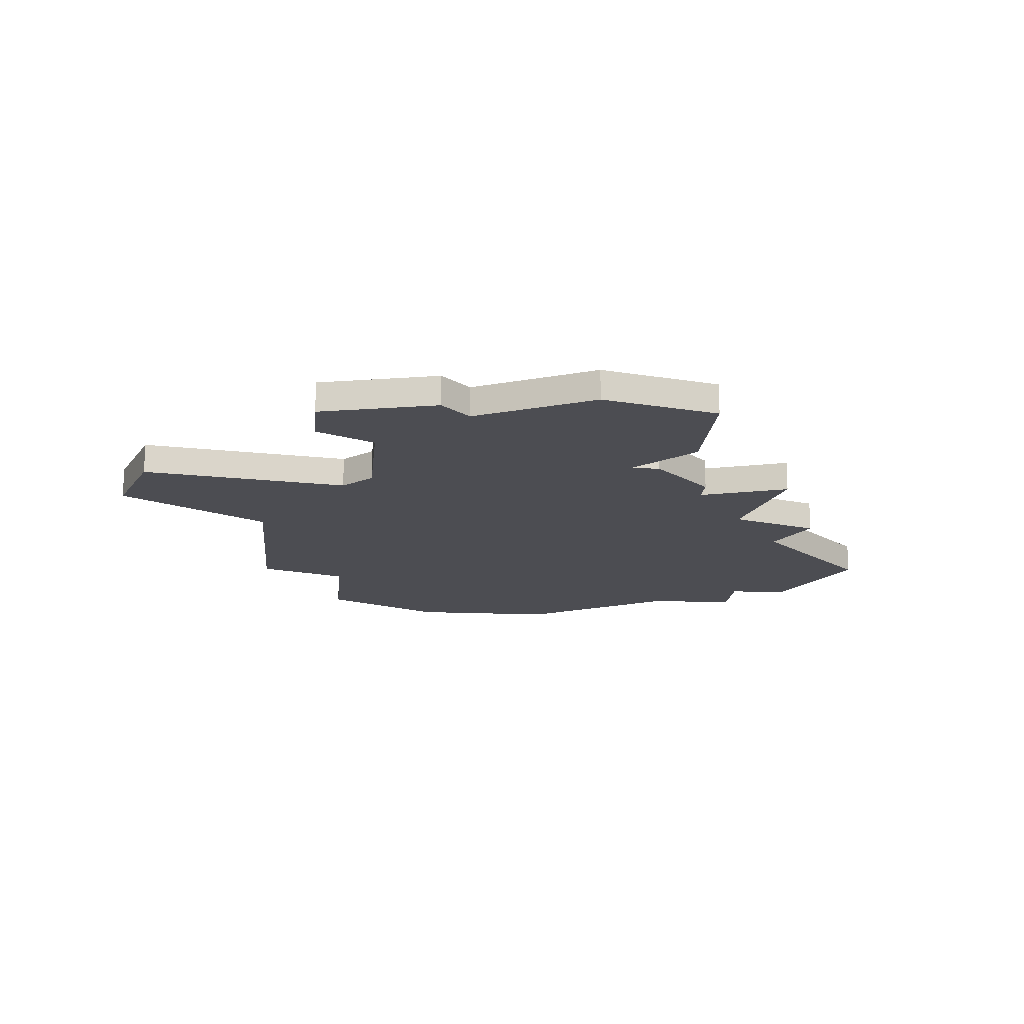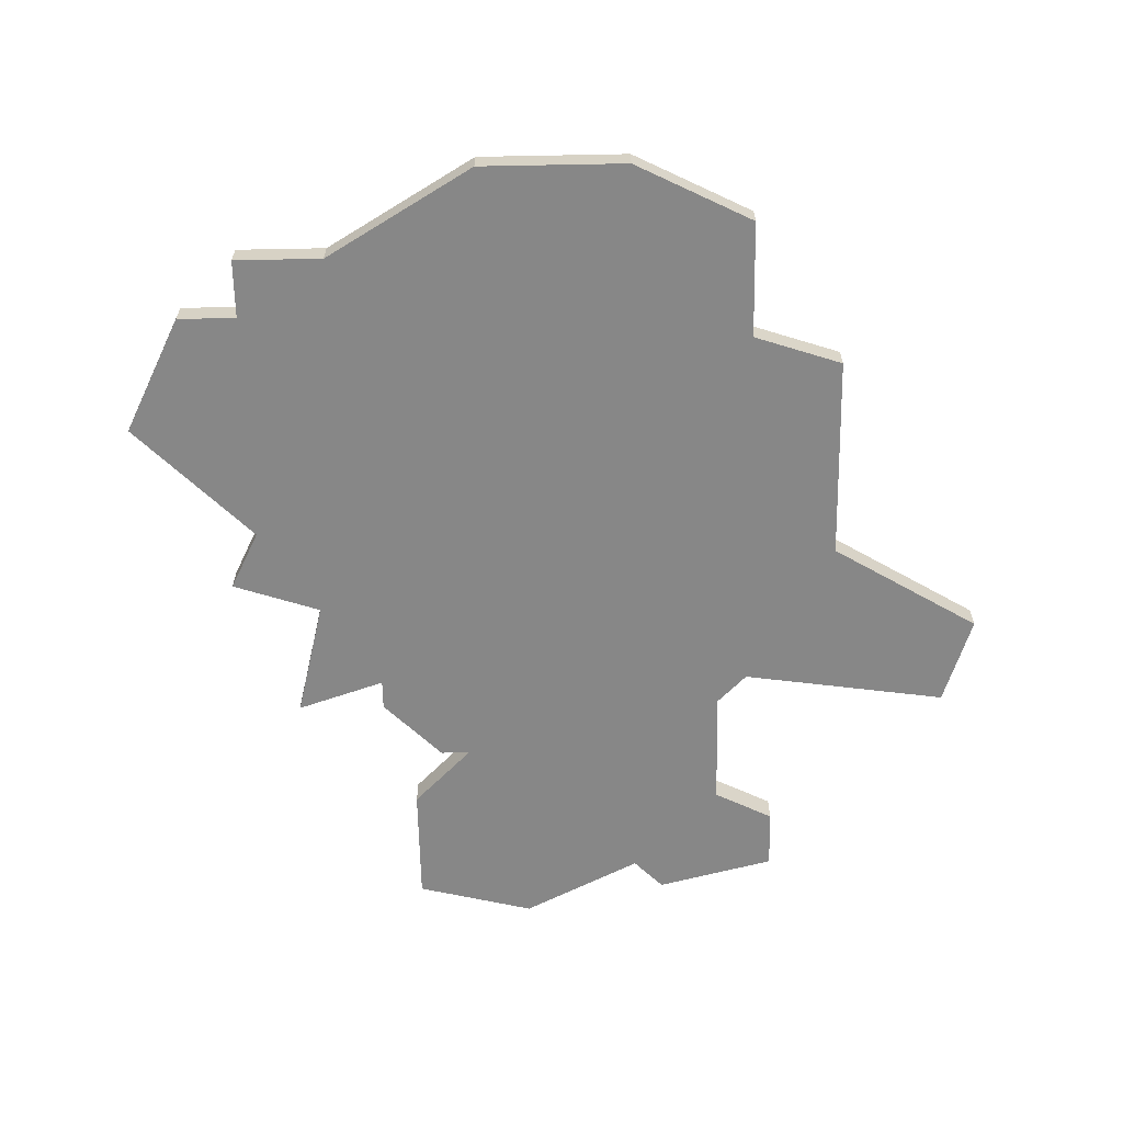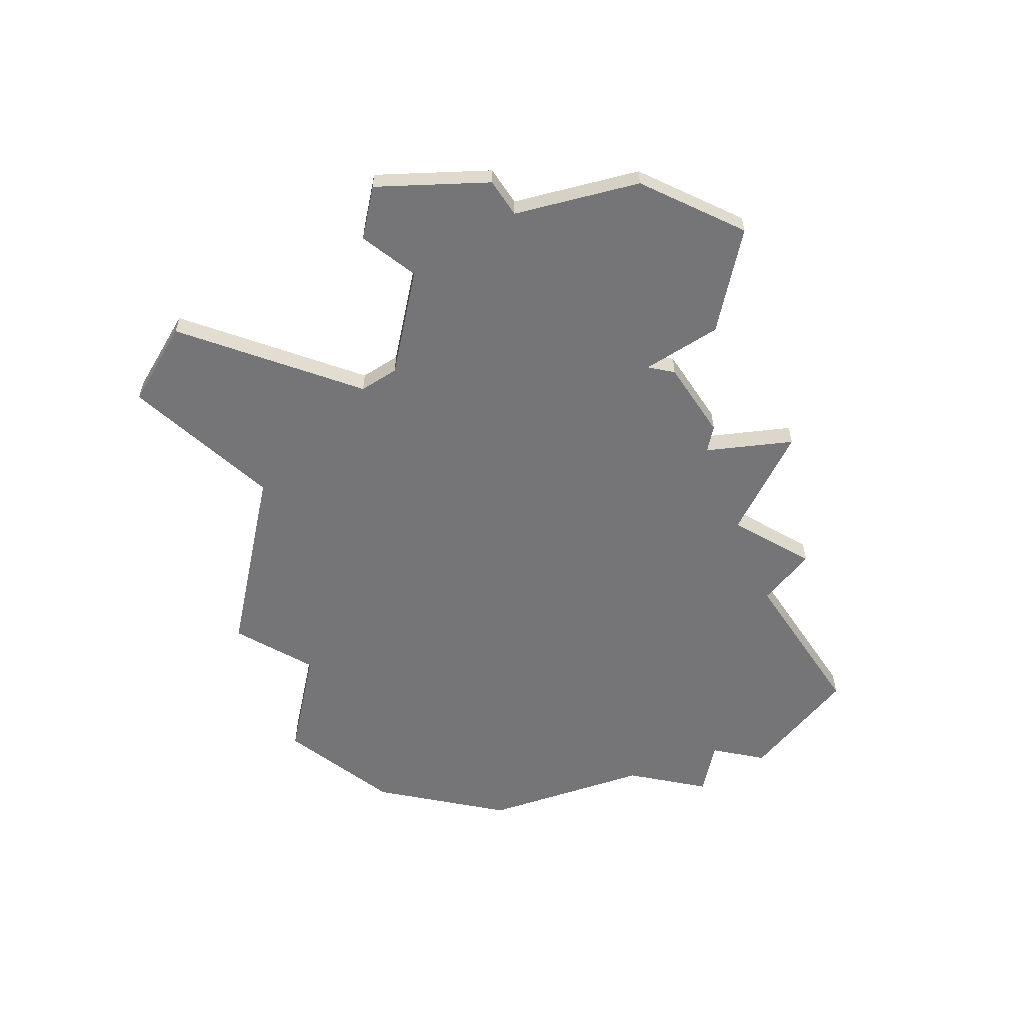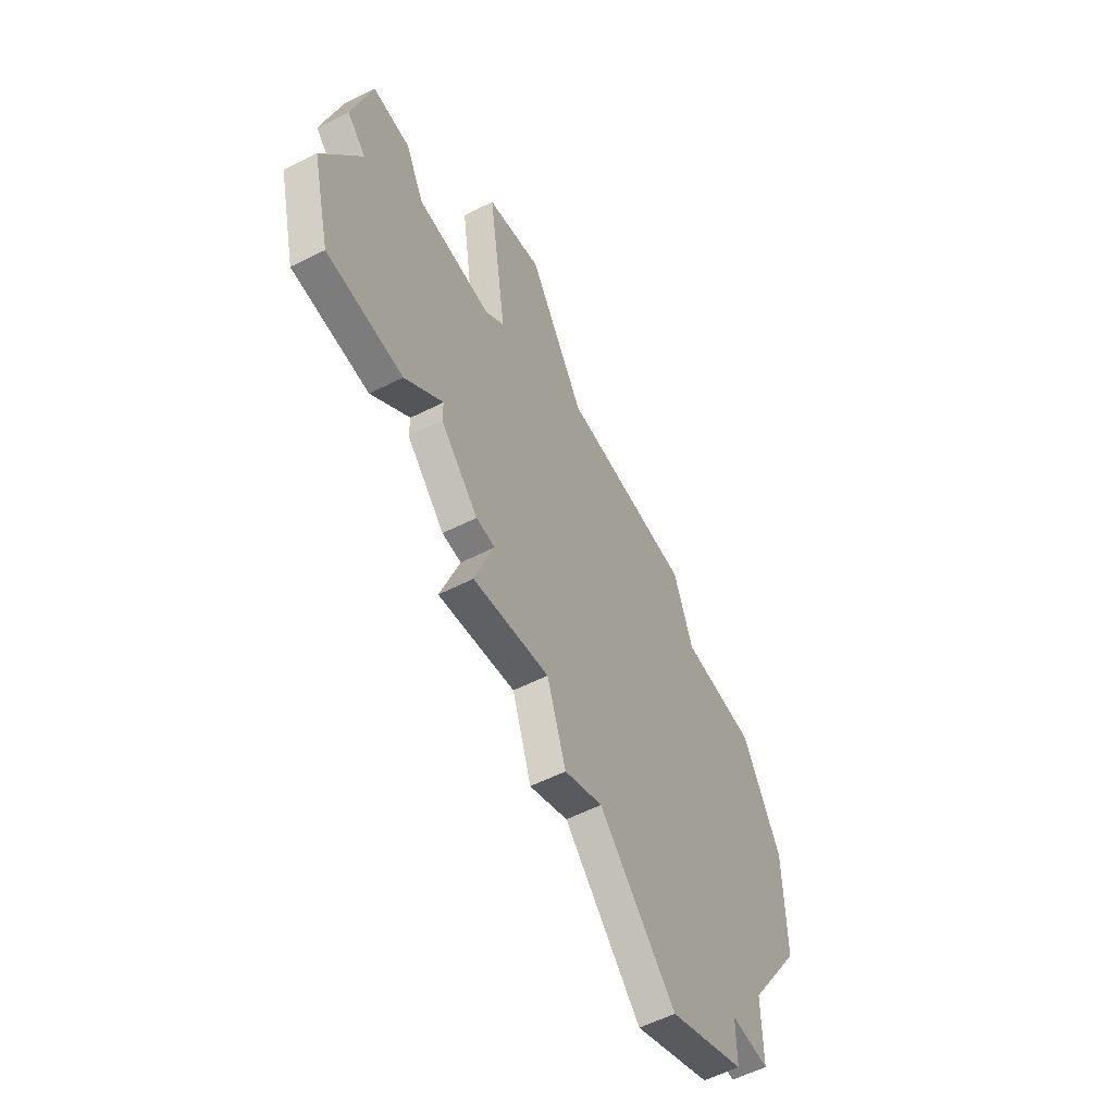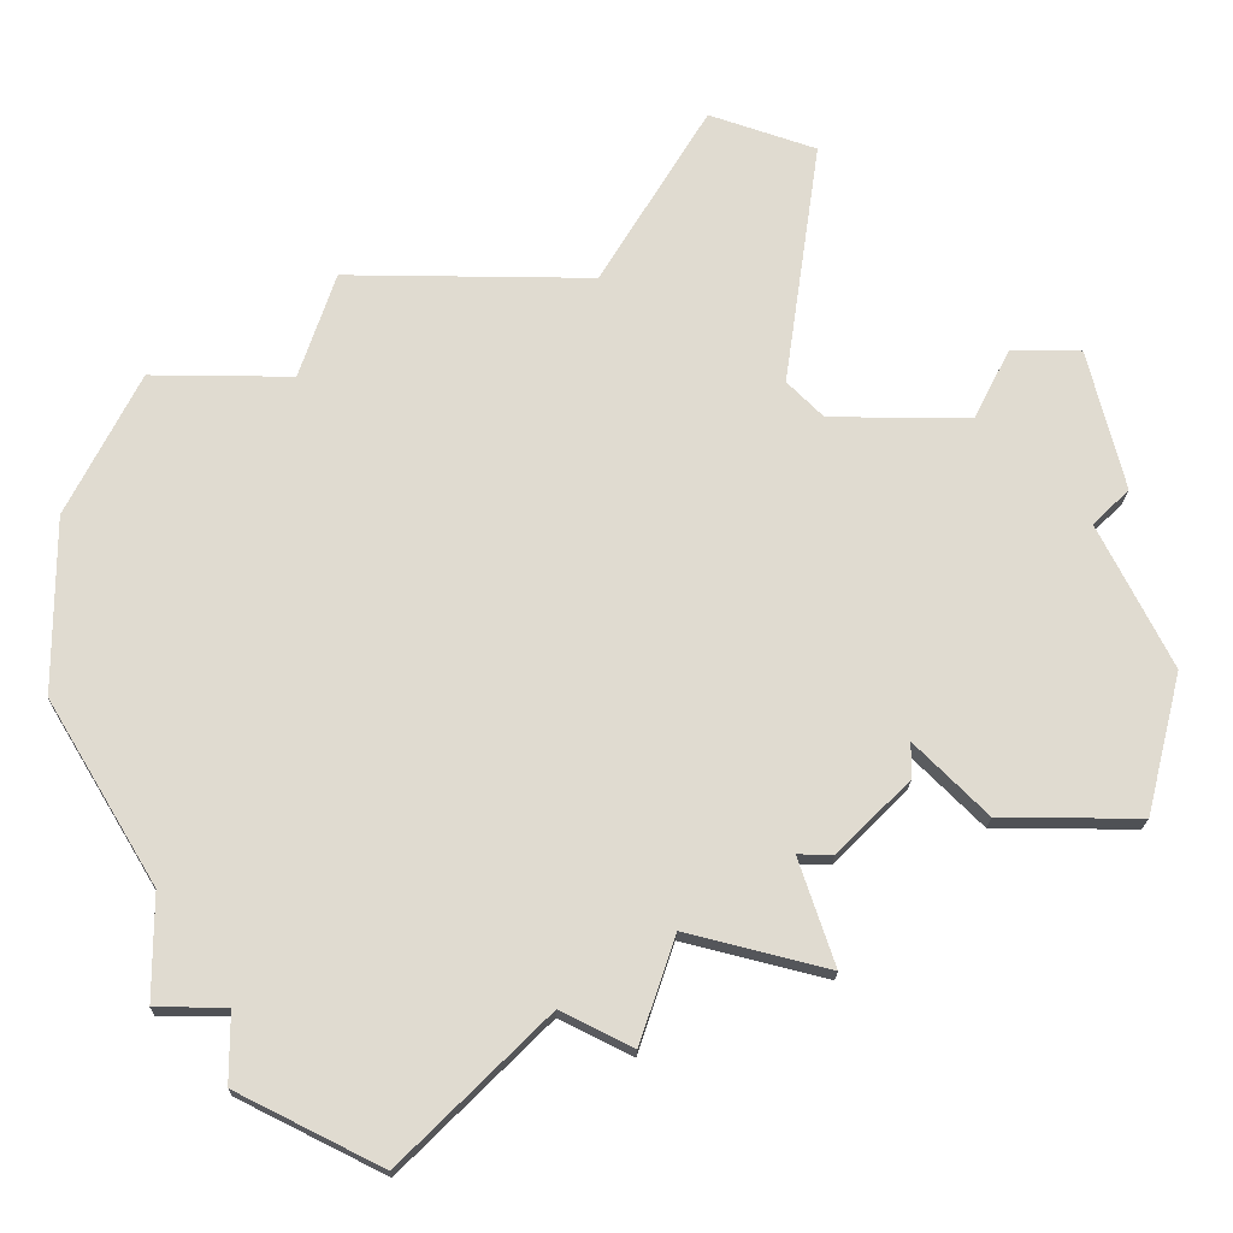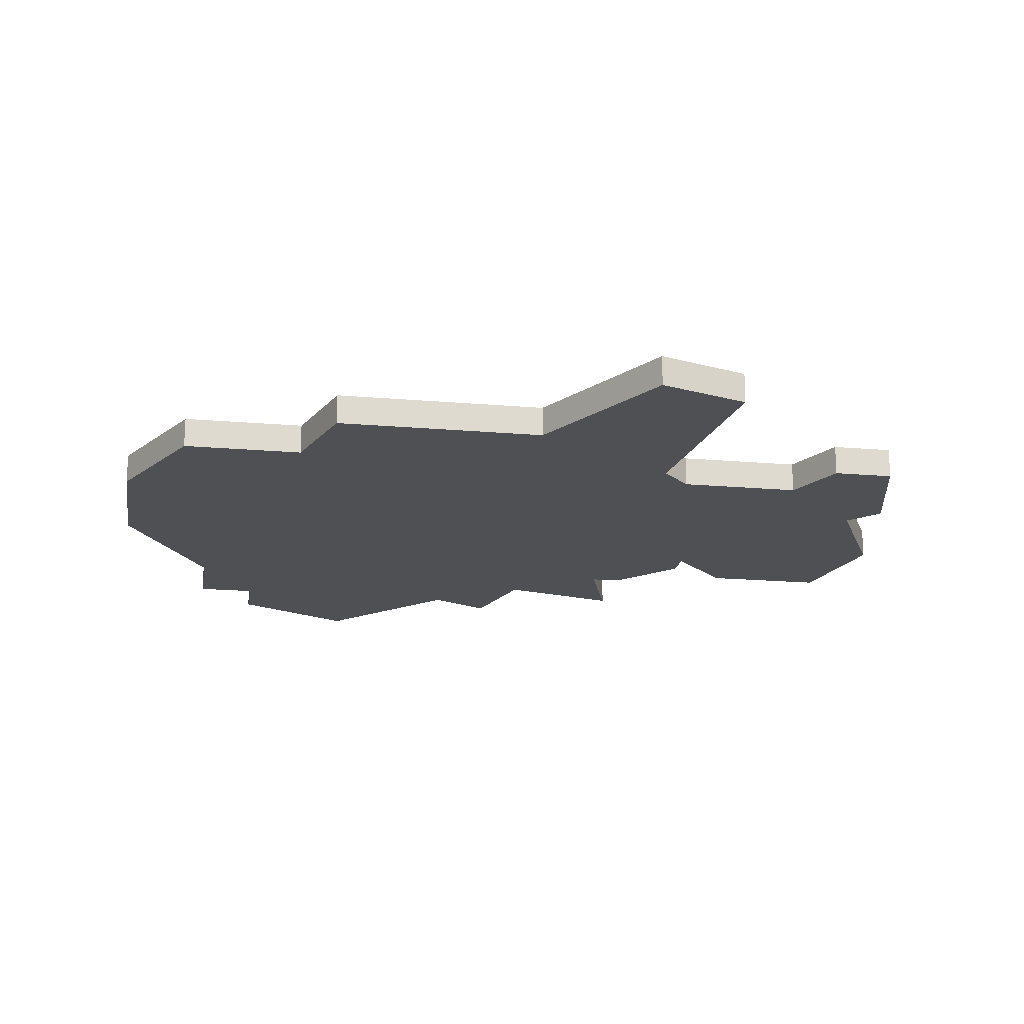
<metadata>
{"format":"obj","ext":"obj","renderer":"f3d","projection":"perspective","resolution":1024,"background":"white","views":[{"elev":-16.4,"azim":-95.2,"up":"+Z"},{"elev":-62.4,"azim":91.1,"up":"+Z"},{"elev":-56.6,"azim":-101.7,"up":"+Z"},{"elev":-58.8,"azim":-62.7,"up":"+Y"},{"elev":-19.8,"azim":178.5,"up":"+Y"},{"elev":-19.0,"azim":170.7,"up":"+Z"}]}
</metadata>
<code>
v 4633 -766 0
v 4634 -767 0
v 4632 -771 0
v 4633 -775 0
v 4637 -775 0
v 4639 -773 0
v 4639 -774 0
v 4641 -776 0
v 4642 -776 0
v 4641 -779 0
v 4645 -778 0
v 4646 -781 0
v 4648 -780 0
v 4652 -784 0
v 4656 -782 0
v 4656 -780 0
v 4658 -780 0
v 4658 -777 0
v 4661 -772 0
v 4661 -767 0
v 4659 -763 0
v 4655 -763 0
v 4654 -760 0
v 4647 -760 0
v 4644 -755 0
v 4641 -756 0
v 4642 -763 0
v 4641 -764 0
v 4637 -764 0
v 4636 -762 0
v 4634 -762 0
v 4633 -766 1
v 4634 -767 1
v 4632 -771 1
v 4633 -775 1
v 4637 -775 1
v 4639 -773 1
v 4639 -774 1
v 4641 -776 1
v 4642 -776 1
v 4641 -779 1
v 4645 -778 1
v 4646 -781 1
v 4648 -780 1
v 4652 -784 1
v 4656 -782 1
v 4656 -780 1
v 4658 -780 1
v 4658 -777 1
v 4661 -772 1
v 4661 -767 1
v 4659 -763 1
v 4655 -763 1
v 4654 -760 1
v 4647 -760 1
v 4644 -755 1
v 4641 -756 1
v 4642 -763 1
v 4641 -764 1
v 4637 -764 1
v 4636 -762 1
v 4634 -762 1
f 2 1 31
f 4 3 2
f 6 5 4
f 8 7 6
f 11 10 9
f 13 12 11
f 15 14 13
f 18 17 16
f 20 19 18
f 22 21 20
f 24 23 22
f 26 25 24
f 31 30 29
f 6 4 2
f 9 8 6
f 15 13 11
f 20 18 16
f 24 22 20
f 27 26 24
f 2 31 29
f 9 6 2
f 15 11 9
f 24 20 16
f 28 27 24
f 2 29 28
f 15 9 2
f 24 16 15
f 15 2 28
f 28 24 15
f 62 32 33
f 33 34 35
f 35 36 37
f 37 38 39
f 40 41 42
f 42 43 44
f 44 45 46
f 47 48 49
f 49 50 51
f 51 52 53
f 53 54 55
f 55 56 57
f 60 61 62
f 33 35 37
f 37 39 40
f 42 44 46
f 47 49 51
f 51 53 55
f 55 57 58
f 60 62 33
f 33 37 40
f 40 42 46
f 47 51 55
f 55 58 59
f 59 60 33
f 33 40 46
f 46 47 55
f 59 33 46
f 46 55 59
f 33 32 2
f 2 32 1
f 34 33 3
f 3 33 2
f 35 34 4
f 4 34 3
f 36 35 5
f 5 35 4
f 37 36 6
f 6 36 5
f 38 37 7
f 7 37 6
f 39 38 8
f 8 38 7
f 40 39 9
f 9 39 8
f 41 40 10
f 10 40 9
f 42 41 11
f 11 41 10
f 43 42 12
f 12 42 11
f 44 43 13
f 13 43 12
f 45 44 14
f 14 44 13
f 46 45 15
f 15 45 14
f 47 46 16
f 16 46 15
f 48 47 17
f 17 47 16
f 49 48 18
f 18 48 17
f 50 49 19
f 19 49 18
f 51 50 20
f 20 50 19
f 52 51 21
f 21 51 20
f 53 52 22
f 22 52 21
f 54 53 23
f 23 53 22
f 55 54 24
f 24 54 23
f 56 55 25
f 25 55 24
f 57 56 26
f 26 56 25
f 58 57 27
f 27 57 26
f 59 58 28
f 28 58 27
f 60 59 29
f 29 59 28
f 61 60 30
f 30 60 29
f 32 62 1
f 1 62 31
f 62 61 31
f 31 61 30

</code>
